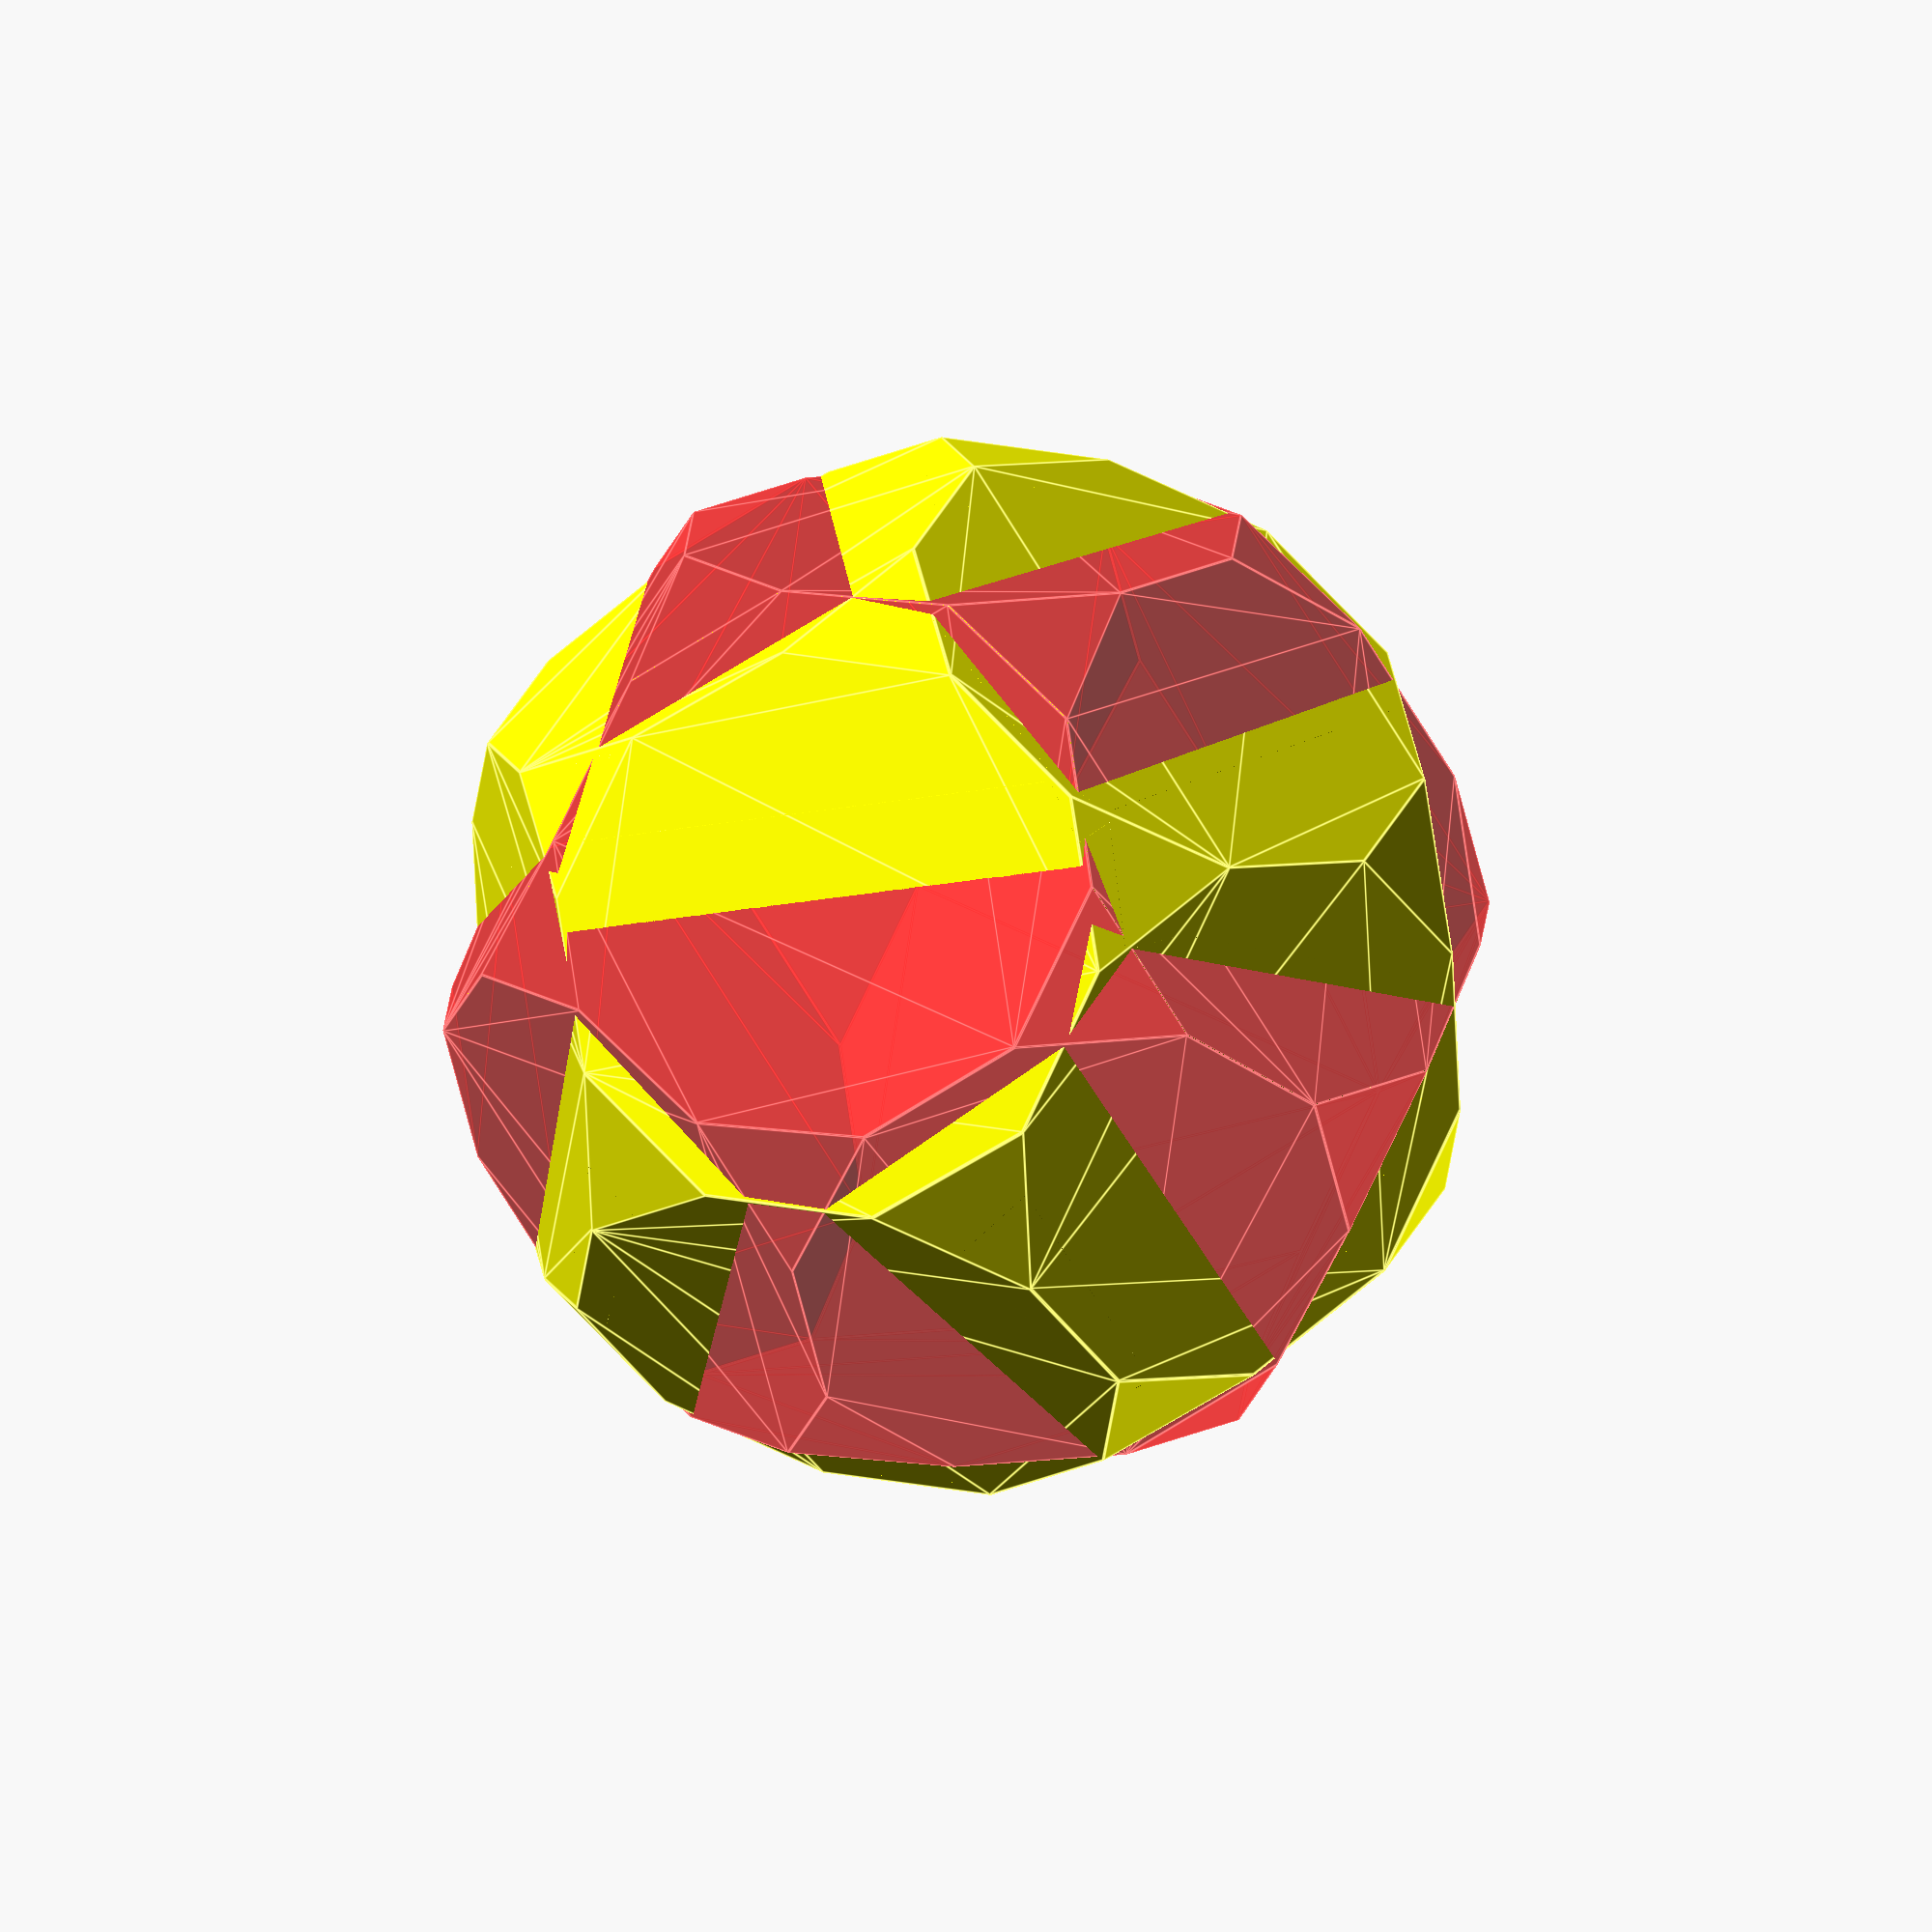
<openscad>
// Auto-generated OpenSCAD file

    shift = 0;
    
    inner_points = 10*[[-3.621852381337632, -0.31841752546462054, -0.5029230182398612], [-0.0570503035336448, -0.6762012395084066, -3.6071641356547106], [-0.7417250000740954, 3.3738437386337616, -1.2406282305938494], [-3.609603171407835, 0.11053146710847482, 0.6562649577273857], [-0.014657820401384681, -1.8349099013345722, -3.178840473708143], [0.493555081215325, 3.4093549168733377, -1.2668221609988164], [3.609603171407835, -0.11053146710847501, -0.6562649577273857], [0.014657820401384813, 1.8349099013345722, 3.178840473708143], [-0.4935550812153249, -3.4093549168733377, 1.2668221609988164], [3.621852381337632, 0.3184175254646203, 0.5029230182398612], [0.057050303533644924, 0.6762012395084064, 3.6071641356547106], [0.7417250000740956, -3.3738437386337616, 1.2406282305938494], [-3.271235903973337, -0.07511666169687818, -1.6629819910903556], [-0.705201369430133, 0.37601069874372695, -3.582379507810933], [-1.7341121858933803, 2.7725794276273796, -1.6666715930959806], [-3.228843420841077, -1.2338253235230439, -1.234658329143788], [0.5300787118592873, 0.41152187698330306, -3.6085734382159], [-1.721862975963583, 3.201528420200475, -0.5074836171287338], [-3.2391670560417962, 1.047886380299512, 1.3718115293420936], [-0.5942164077223694, -2.657527960976083, -2.461013602648999], [1.499893052548056, 2.865548899239146, -1.7352481931951333], [3.196774572909536, 0.11082228152665373, -1.8001351912886612], [-0.6410636735670506, 2.622016782736507, 2.487207533053966], [-1.512142262477853, -3.2944978918122407, 0.5760602172278866], [3.228843420841077, 1.2338253235230439, 1.234658329143788], [-0.5300787118592871, -0.4115218769833033, 3.6085734382159], [1.721862975963583, -3.201528420200475, 0.5074836171287338], [3.2391670560417962, -1.047886380299512, -1.3718115293420936], [0.5942164077223696, 2.657527960976083, 2.461013602648999], [-1.499893052548056, -2.865548899239146, 1.7352481931951333], [-3.196774572909536, -0.11082228152665392, 1.8001351912886612], [0.6410636735670509, -2.622016782736507, -2.487207533053966], [1.512142262477853, 3.2944978918122407, -0.5760602172278866], [3.271235903973337, 0.07511666169687799, 1.6629819910903556], [0.7052013694301332, -0.37601069874372717, 3.582379507810933], [1.7341121858933803, -2.7725794276273796, 1.6666715930959806], [-2.691677316652352, 0.7475013979446327, -2.3808088621494994], [-1.7115393407628643, 0.9198167163779191, -3.113953475614615], [-2.1045483012594195, 1.8352245144363424, -2.3822181647106886], [-2.5806923549445884, -2.286037261775178, -1.259442956987566], [1.522465897678572, 1.0127861879896851, -3.182530075713768], [-2.0724794533278783, 2.9582275564327323, 0.6525753557217605], [-2.652038040648863, 2.1356094967912225, 1.3704022267809046], [-1.5743543836118572, -2.8298432794093697, -1.7278689891838828], [1.8929020130446115, 1.950141101180722, -2.46698350409906], [2.5410530789410997, 0.8979291629285883, -2.4917681319428384], [-1.659650854829579, 2.736873807797604, 1.7964455892830355], [-1.9249708609761524, -3.073144143177112, -0.5678100163333889], [2.5806923549445884, 2.286037261775178, 1.259442956987566], [-1.522465897678572, -1.0127861879896851, 3.182530075713768], [2.0724794533278783, -2.9582275564327323, -0.6525753557217605], [2.652038040648863, -2.1356094967912225, -1.3704022267809046], [1.5743543836118572, 2.8298432794093697, 1.7278689891838828], [-1.8929020130446115, -1.950141101180722, 2.46698350409906], [-2.5410530789410997, -0.8979291629285885, 2.4917681319428384], [1.659650854829579, -2.736873807797604, -1.7964455892830355], [1.9249708609761524, 3.073144143177112, 0.5678100163333889], [2.691677316652352, -0.7475013979446329, 2.3808088621494994], [1.7115393407628643, -0.9198167163779193, 3.113953475614615], [2.1045483012594195, -1.8352245144363424, 2.3822181647106886]];

    outer_points = 10*[[1.6311264054736745, 0.40398434775192693, 3.2631823809185967], [0.6480428088796929, 3.611760007338353, -0.08582611636418763], [3.5121033647260487, -0.03638097153993468, -1.0658059557862103], [1.5985936915905505, -0.8299401818039378, 3.1980984129375574], [-0.45759298456905795, 3.611760007338353, 0.4668343012933209], [2.9604013076583136, 0.03638097153993468, -2.1695244818909827], [-1.5985936915905505, 0.8299401818039378, -3.1980984129375574], [0.45759298456905795, -3.611760007338353, -0.4668343012933209], [-2.9604013076583136, -0.03638097153993468, 2.1695244818909827], [-1.6311264054736745, -0.40398434775192693, -3.2631823809185967], [-0.6480428088796929, -3.611760007338353, 0.08582611636418763], [-3.5121033647260487, 0.03638097153993468, 1.0658059557862103], [2.0397785091370877, 1.4247349388941561, 2.698438426675014], [1.8083188224398061, 3.194075386389544, -0.0011905754825781711], [3.6330458119021327, 0.5217156447426408, 0.030444534004066215], [0.934142715688337, 1.4247349388941561, 3.251098844332523], [1.2566167653720708, 3.2668373294694133, -1.1049091015873507], [3.6005130980190088, -0.712208884813224, -0.03463943397697289], [1.9546067584447937, -1.8057214190353226, 2.5280463863779437], [-1.0862732639874821, 3.194075386389544, 1.445693182181492], [2.1886710748355678, 0.712208884813224, -2.8591280813511672], [-0.8489709649960427, 1.8057214190353226, -3.0807068040354526], [1.6379753210552175, -3.2668373294694133, -0.3419746560767193], [-2.156138360952444, 0.5217156447426408, 2.9242120493322066], [-0.934142715688337, -1.4247349388941561, -3.251098844332523], [-1.2566167653720708, -3.2668373294694133, 1.1049091015873507], [-3.6005130980190088, 0.712208884813224, 0.03463943397697289], [-1.9546067584447937, 1.8057214190353226, -2.5280463863779437], [1.0862732639874821, -3.194075386389544, -1.445693182181492], [-2.1886710748355678, -0.712208884813224, 2.8591280813511672], [0.8489709649960427, -1.8057214190353226, 3.0807068040354526], [-1.6379753210552175, 3.2668373294694133, 0.3419746560767193], [2.156138360952444, -0.5217156447426408, -2.9242120493322066], [-2.0397785091370877, -1.4247349388941561, -2.698438426675014], [-1.8083188224398061, -3.194075386389544, 0.0011905754825781711], [-3.6330458119021327, -0.5217156447426408, -0.030444534004066215], [2.6684587885555118, 1.842419559842965, 1.7195795457868432], [2.580049055262552, 2.5182474731162547, 0.6884130239776062], [3.2770327450478893, 1.4974968819740255, 0.7004965605636799], [-0.22613329787177627, 1.842419559842965, 3.166463303450913], [1.135674318195987, 2.7087407131868377, -2.201159591377627], [3.1918609943555953, -1.7329594759554532, 0.5301045202666093], [2.5631807149371717, -2.150644096904262, 1.5089634011547806], [-0.9978635306945223, 2.5182474731162547, 2.476859703990729], [1.49168738505023, 1.7329594759554532, -2.8712116179372407], [0.3314113714901168, 2.150644096904262, -2.9558471588188504], [2.4422382677610877, -2.7087407131868377, 0.41271291136450416], [-1.4065156343579355, 1.4974968819740255, 3.041603658234312], [0.22613329787177627, -1.842419559842965, -3.166463303450913], [-1.135674318195987, -2.7087407131868377, 2.201159591377627], [-3.1918609943555953, 1.7329594759554532, -0.5301045202666093], [-2.5631807149371717, 2.150644096904262, -1.5089634011547806], [0.9978635306945223, -2.5182474731162547, -2.476859703990729], [-1.49168738505023, -1.7329594759554532, 2.8712116179372407], [-0.3314113714901168, -2.150644096904262, 2.9558471588188504], [-2.4422382677610877, 2.7087407131868377, -0.41271291136450416], [1.4065156343579355, -1.4974968819740255, -3.041603658234312], [-2.6684587885555118, -1.842419559842965, -1.7195795457868432], [-2.580049055262552, -2.5182474731162547, -0.6884130239776062], [-3.2770327450478893, -1.4974968819740255, -0.7004965605636799]];

    // Convex hull for inner set (I)
    module inner_hull() {
        hull() {
            for (p = inner_points) {
                translate(p) sphere(r=0.1);
            }
        }
    }

    // Convex hull for outer set (O) minus inner hull (O \ I)
    module outer_minus_inner() {
        difference() {
            hull() {
                for (p = outer_points) {
                    translate(p) sphere(r=0.1);
                }
            }
            inner_hull(); // Subtract inner hull
        }
    }

    // Convex hull for outer set (O) minus all translated inner hulls
    module outer_minus_AllTranslationInner() {
        difference() {
            hull() {
                for (p = outer_points) {
                    translate(p) sphere(r=0.1);
                }
            }
            hull() {
                translate([0,0,5]) inner_hull();
                translate([0,0,-5]) inner_hull();
            }; // Subtract translated inner hulls
        }
    }

    // Difference between outer_minus_inner and outer_minus_AllTranslationInner
    module outer_minus_inner_diff() {
        difference() {
            // Outer minus inner
            difference() {
                hull() {
                    for (p = outer_points) {
                        translate(p) sphere(r=0.1);
                    }
                }
                inner_hull();
            }

            // Subtract Outer minus AllTranslationInner
            difference() {
                hull() {
                    for (p = outer_points) {
                        translate(p) sphere(r=0.1);
                    }
                }
                hull() {
                    translate([0,0,5]) inner_hull();
                    translate([0,0,-5]) inner_hull();
                };
            }
        }
    }

    // Rendering all with colors applied
    color([1, 0, 0, 0.5]) inner_hull(); // Transparent red
    color([0, 1, 0, 1]) outer_minus_AllTranslationInner(); // Opaque green
    color([1, 1, 0, 1]) outer_minus_inner_diff(); // Opaque yellow
    
</openscad>
<views>
elev=291.8 azim=318.7 roll=193.5 proj=o view=edges
</views>
